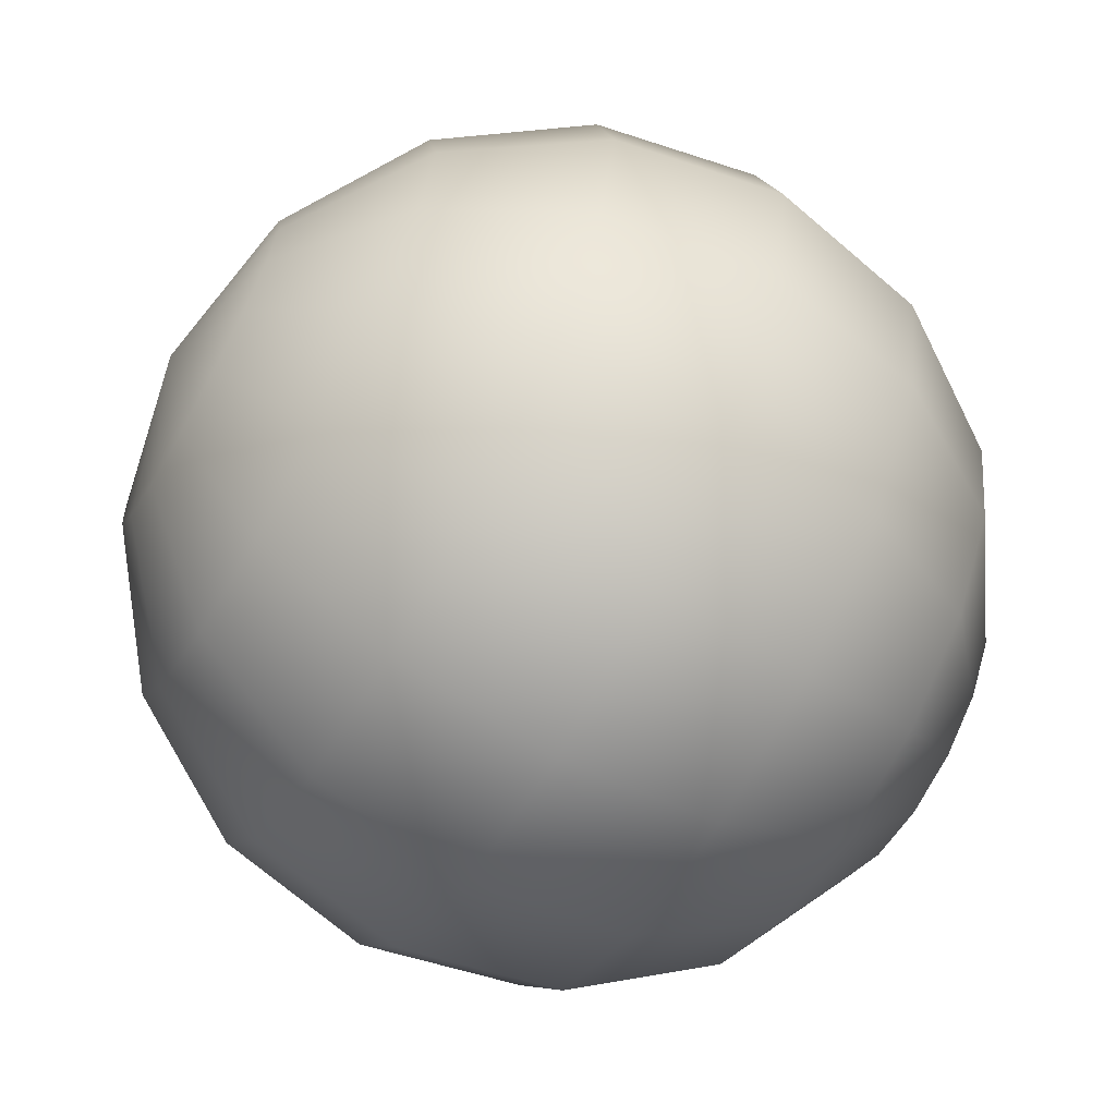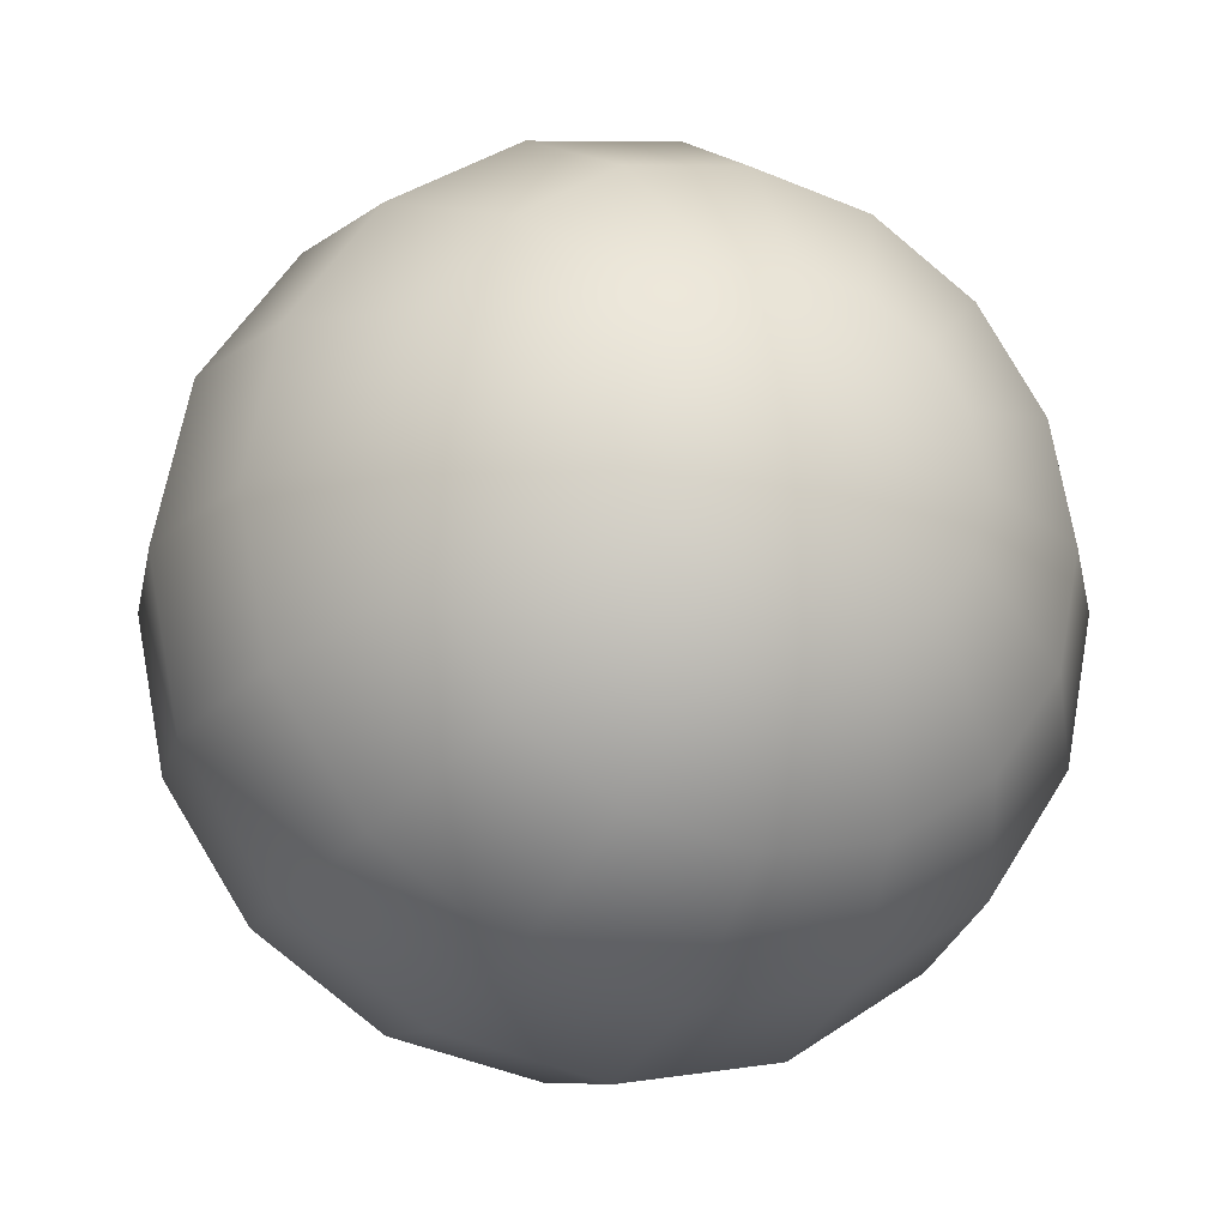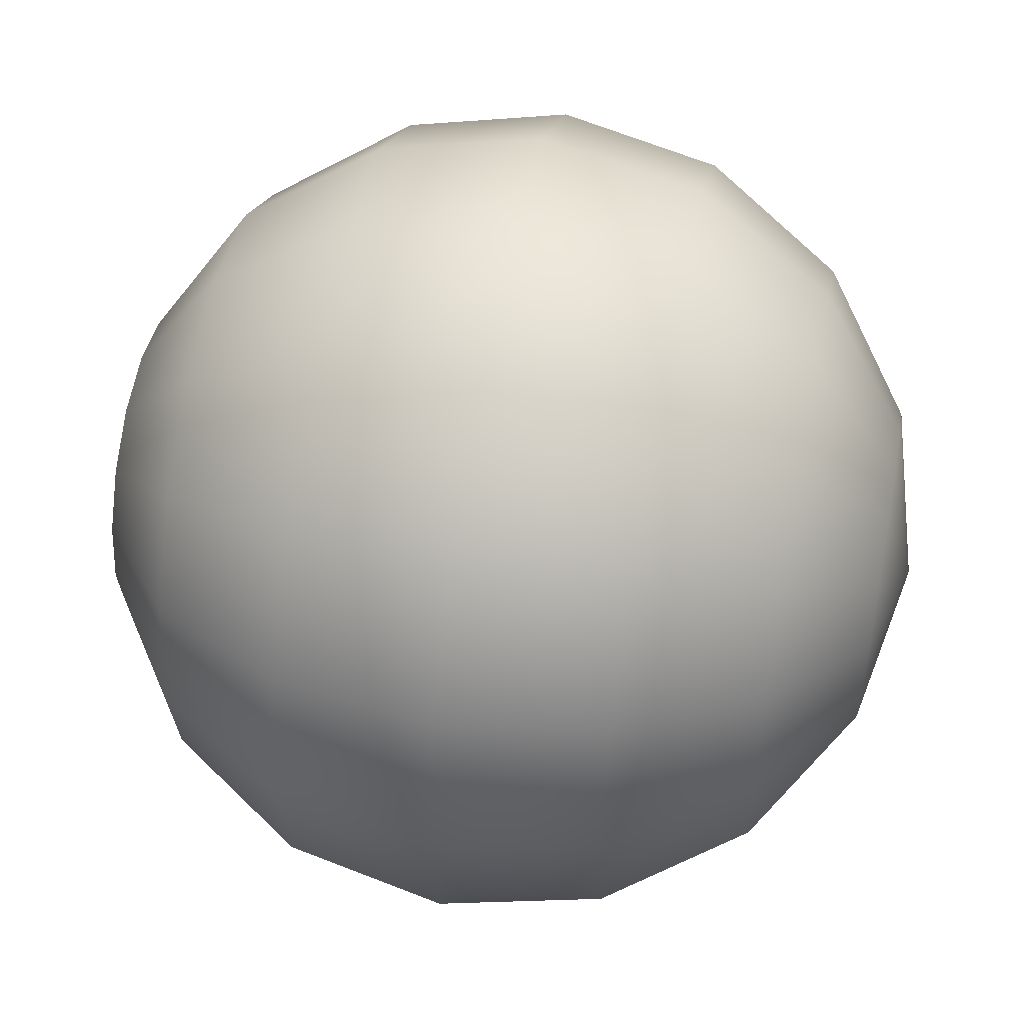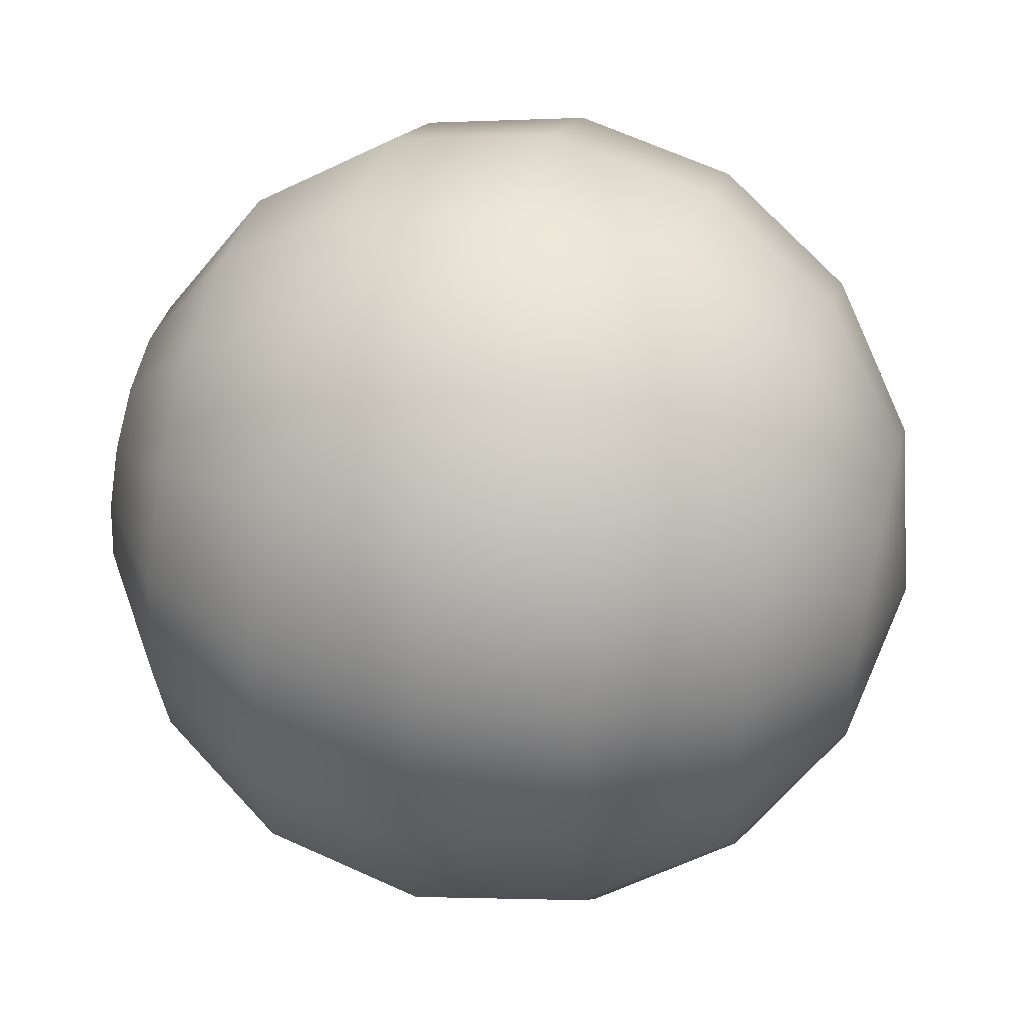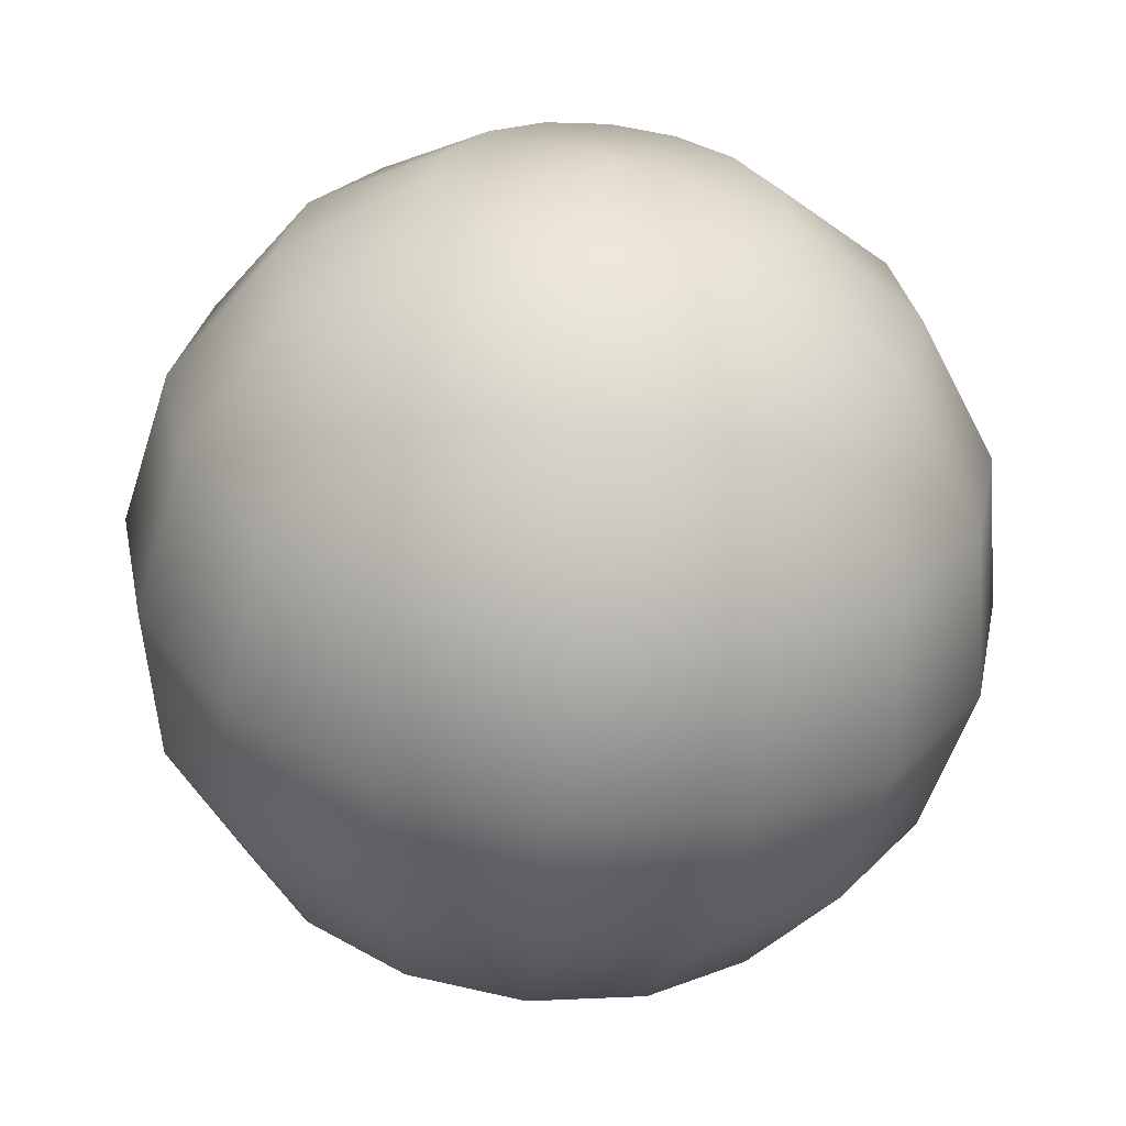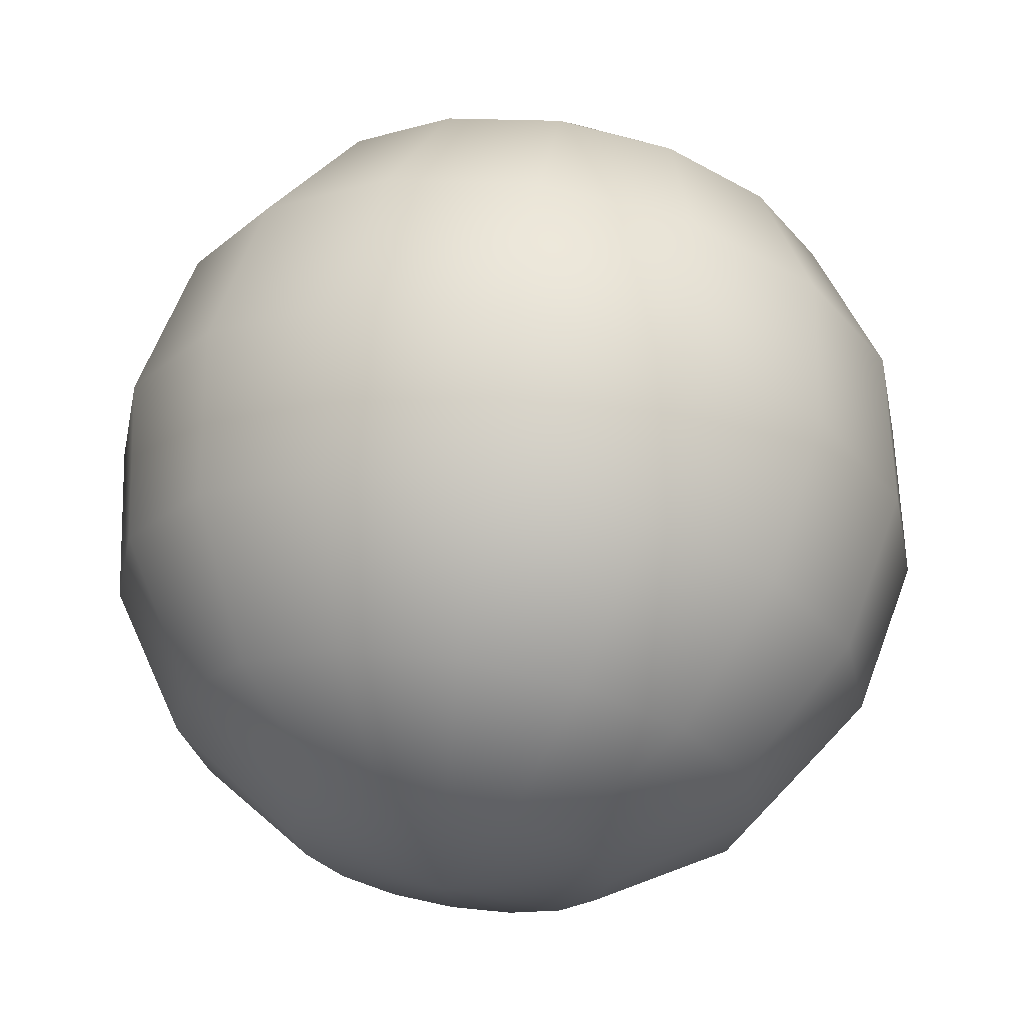
<metadata>
{"format":"obj","ext":"obj","renderer":"f3d","projection":"perspective","resolution":1024,"background":"white","views":[{"elev":-66.4,"azim":110.4,"up":"+Y"},{"elev":-20.1,"azim":-152.4,"up":"+Y"},{"elev":51.3,"azim":-29.1,"up":"+Y"},{"elev":49.1,"azim":-25.5,"up":"+Y"},{"elev":-58.5,"azim":-136.6,"up":"+Y"},{"elev":64.1,"azim":59.3,"up":"+Y"}]}
</metadata>
<code>
o eye
v 0.07157 1.44 0.7119
v 0.06662 1.449 0.7077
v 0.05921 1.456 0.7015
v 0.05046 1.458 0.6942
v 0.04172 1.456 0.6868
v 0.0343 1.449 0.6806
v 0.02935 1.44 0.6764
v 0.07438 1.439 0.7085
v 0.07181 1.448 0.7015
v 0.06598 1.454 0.6934
v 0.0578 1.456 0.6854
v 0.04849 1.454 0.6787
v 0.03949 1.448 0.6744
v 0.03216 1.439 0.6731
v 0.07676 1.436 0.7057
v 0.07621 1.443 0.6963
v 0.07173 1.448 0.6866
v 0.06402 1.449 0.678
v 0.05424 1.448 0.6719
v 0.04389 1.443 0.6692
v 0.03454 1.436 0.6703
v 0.02761 1.428 0.675
v 0.07835 1.433 0.7038
v 0.07914 1.436 0.6928
v 0.07557 1.439 0.682
v 0.06817 1.44 0.6731
v 0.05808 1.439 0.6673
v 0.04683 1.436 0.6657
v 0.03613 1.433 0.6684
v 0.07891 1.428 0.7031
v 0.08018 1.428 0.6916
v 0.07692 1.428 0.6804
v 0.06964 1.428 0.6713
v 0.05943 1.428 0.6657
v 0.04786 1.428 0.6644
v 0.03669 1.428 0.6677
v 0.07835 1.424 0.7038
v 0.07914 1.42 0.6928
v 0.07557 1.418 0.682
v 0.06817 1.417 0.6731
v 0.05808 1.418 0.6673
v 0.04683 1.42 0.6657
v 0.03613 1.424 0.6684
v 0.07331 1.428 0.7133
v 0.07676 1.42 0.7057
v 0.07621 1.413 0.6963
v 0.07173 1.409 0.6866
v 0.06402 1.407 0.678
v 0.05424 1.409 0.6719
v 0.04389 1.413 0.6692
v 0.03454 1.42 0.6703
v 0.07438 1.418 0.7085
v 0.07181 1.409 0.7015
v 0.06598 1.403 0.6934
v 0.0578 1.401 0.6854
v 0.04849 1.403 0.6787
v 0.03949 1.409 0.6744
v 0.03216 1.418 0.6731
v 0.07157 1.417 0.7119
v 0.06662 1.407 0.7077
v 0.05921 1.401 0.7015
v 0.05046 1.398 0.6942
v 0.04172 1.401 0.6868
v 0.0343 1.407 0.6806
v 0.02935 1.417 0.6764
v 0.06876 1.418 0.7152
v 0.06143 1.409 0.7139
v 0.05242 1.403 0.7096
v 0.04312 1.401 0.7029
v 0.03494 1.403 0.6949
v 0.02911 1.409 0.6868
v 0.02654 1.418 0.6798
v 0.06638 1.42 0.7181
v 0.05703 1.413 0.7191
v 0.04668 1.409 0.7164
v 0.0369 1.407 0.7103
v 0.02919 1.409 0.7018
v 0.02471 1.413 0.692
v 0.02416 1.42 0.6826
v 0.06479 1.424 0.72
v 0.05409 1.42 0.7227
v 0.04284 1.418 0.721
v 0.03274 1.417 0.7153
v 0.02535 1.418 0.7063
v 0.02177 1.42 0.6955
v 0.02257 1.424 0.6845
v 0.06423 1.428 0.7206
v 0.05306 1.428 0.7239
v 0.04149 1.428 0.7226
v 0.03129 1.428 0.717
v 0.024 1.428 0.7079
v 0.02074 1.428 0.6968
v 0.02201 1.428 0.6852
v 0.06479 1.433 0.72
v 0.05409 1.436 0.7227
v 0.04284 1.439 0.721
v 0.03274 1.44 0.7153
v 0.02535 1.439 0.7063
v 0.02177 1.436 0.6955
v 0.02257 1.433 0.6845
v 0.06638 1.436 0.7181
v 0.05703 1.443 0.7191
v 0.04668 1.448 0.7164
v 0.0369 1.449 0.7103
v 0.02919 1.448 0.7018
v 0.02471 1.443 0.692
v 0.02416 1.436 0.6826
v 0.06876 1.439 0.7152
v 0.06143 1.448 0.7139
v 0.05242 1.454 0.7096
v 0.04312 1.456 0.7029
v 0.03494 1.454 0.6949
v 0.02911 1.448 0.6868
v 0.02654 1.439 0.6798
f 22 7 14
f 6 5 12 13
f 4 3 10 11
f 2 1 8 9
f 7 6 13 14
f 5 4 11 12
f 3 2 9 10
f 1 44 8
f 14 13 20 21
f 12 11 18 19
f 10 9 16 17
f 8 44 15
f 22 14 21
f 13 12 19 20
f 11 10 17 18
f 9 8 15 16
f 19 18 26 27
f 17 16 24 25
f 15 44 23
f 22 21 29
f 20 19 27 28
f 18 17 25 26
f 16 15 23 24
f 21 20 28 29
f 22 29 36
f 28 27 34 35
f 26 25 32 33
f 24 23 30 31
f 29 28 35 36
f 27 26 33 34
f 25 24 31 32
f 23 44 30
f 33 32 39 40
f 31 30 37 38
f 36 35 42 43
f 34 33 40 41
f 32 31 38 39
f 30 44 37
f 22 36 43
f 35 34 41 42
f 43 42 50 51
f 41 40 48 49
f 39 38 46 47
f 37 44 45
f 22 43 51
f 42 41 49 50
f 40 39 47 48
f 38 37 45 46
f 47 46 53 54
f 45 44 52
f 22 51 58
f 50 49 56 57
f 48 47 54 55
f 46 45 52 53
f 51 50 57 58
f 49 48 55 56
f 22 58 65
f 57 56 63 64
f 55 54 61 62
f 53 52 59 60
f 58 57 64 65
f 56 55 62 63
f 54 53 60 61
f 52 44 59
f 60 59 66 67
f 65 64 71 72
f 63 62 69 70
f 61 60 67 68
f 59 44 66
f 22 65 72
f 64 63 70 71
f 62 61 68 69
f 72 71 78 79
f 70 69 76 77
f 68 67 74 75
f 66 44 73
f 22 72 79
f 71 70 77 78
f 69 68 75 76
f 67 66 73 74
f 73 44 80
f 22 79 86
f 78 77 84 85
f 76 75 82 83
f 74 73 80 81
f 79 78 85 86
f 77 76 83 84
f 75 74 81 82
f 85 84 91 92
f 83 82 89 90
f 81 80 87 88
f 86 85 92 93
f 84 83 90 91
f 82 81 88 89
f 80 44 87
f 22 86 93
f 93 92 99 100
f 91 90 97 98
f 89 88 95 96
f 87 44 94
f 22 93 100
f 92 91 98 99
f 90 89 96 97
f 88 87 94 95
f 98 97 104 105
f 96 95 102 103
f 94 44 101
f 22 100 107
f 99 98 105 106
f 97 96 103 104
f 95 94 101 102
f 100 99 106 107
f 22 107 114
f 106 105 112 113
f 104 103 110 111
f 102 101 108 109
f 107 106 113 114
f 105 104 111 112
f 103 102 109 110
f 101 44 108
f 111 110 3 4
f 109 108 1 2
f 114 113 6 7
f 112 111 4 5
f 110 109 2 3
f 108 44 1
f 22 114 7
f 113 112 5 6

</code>
